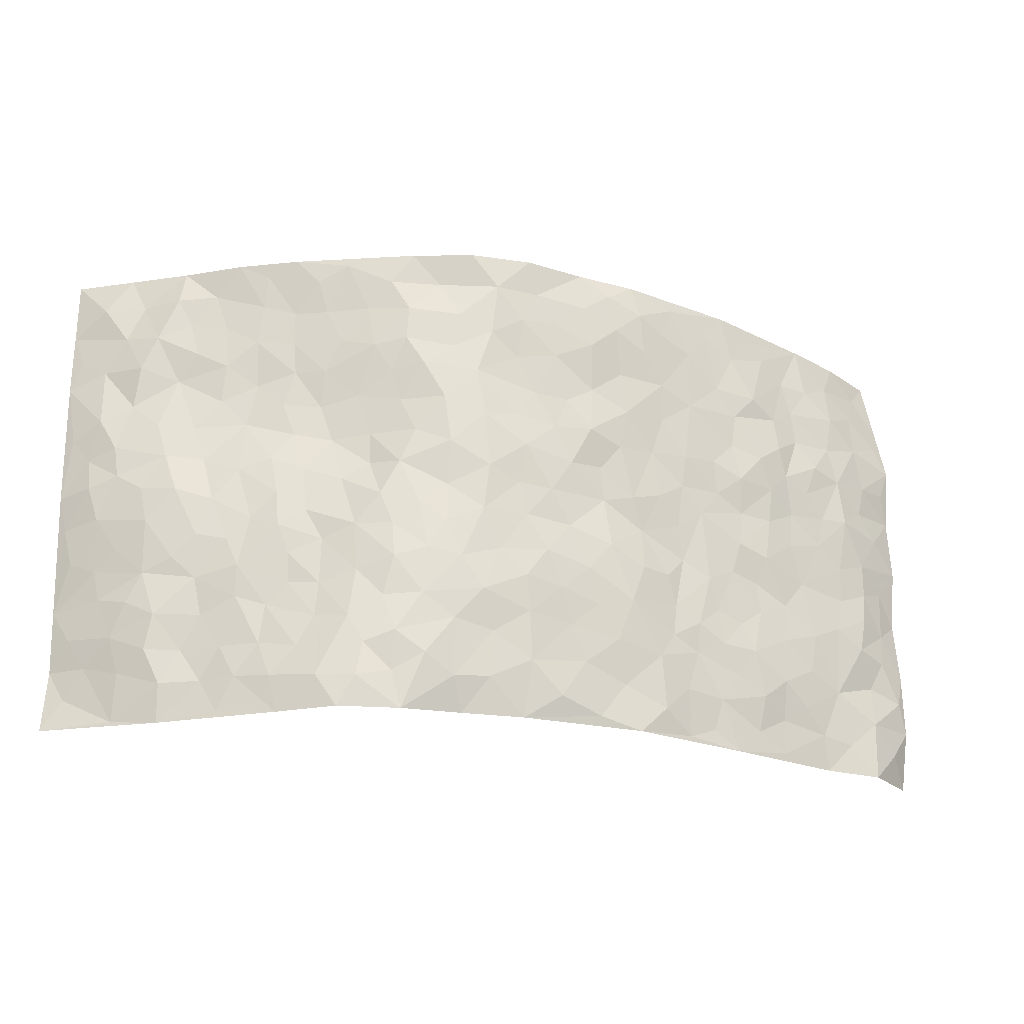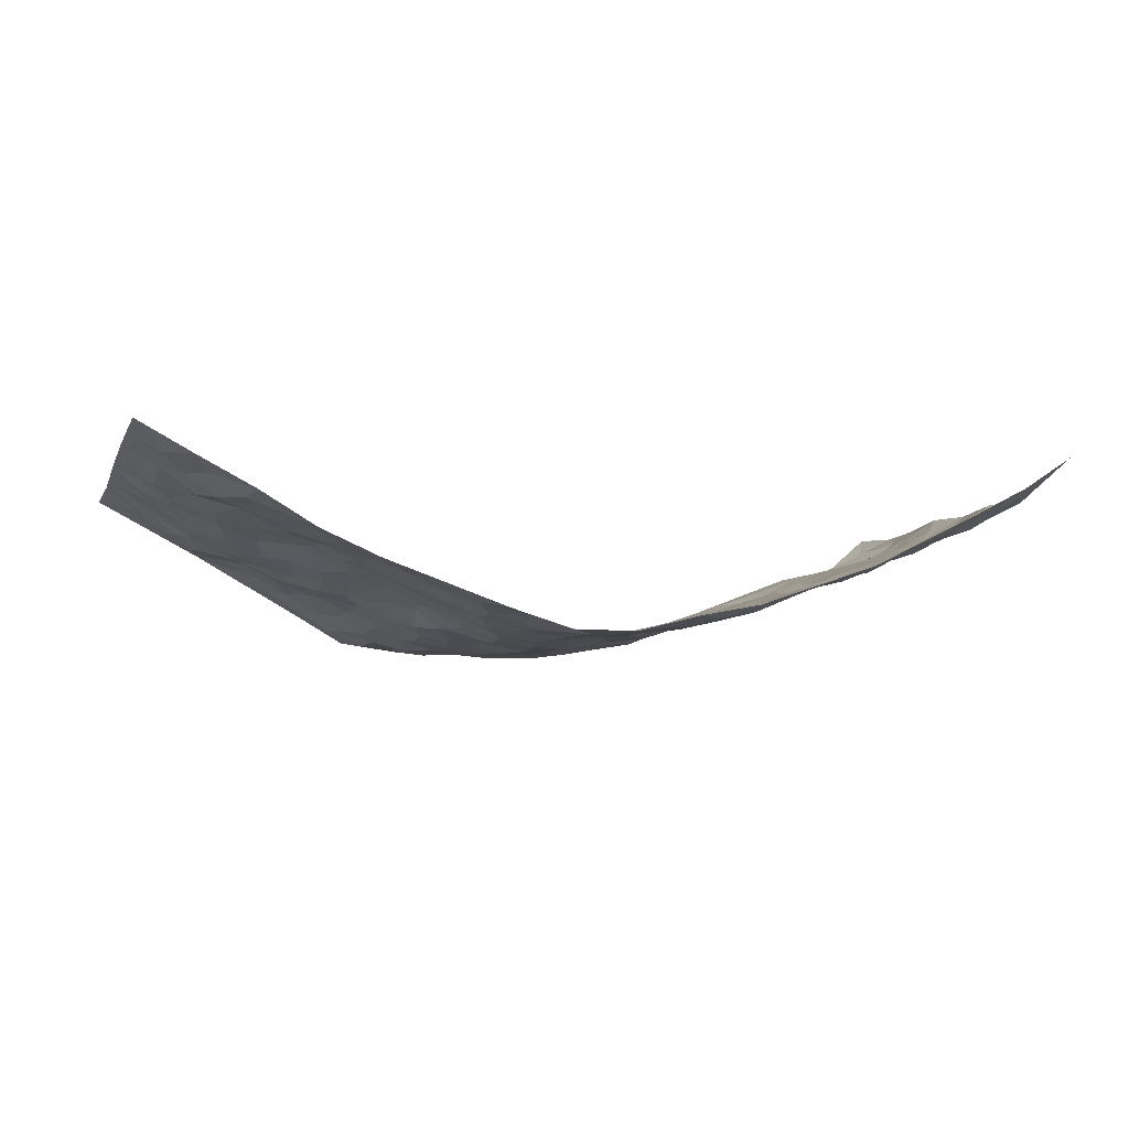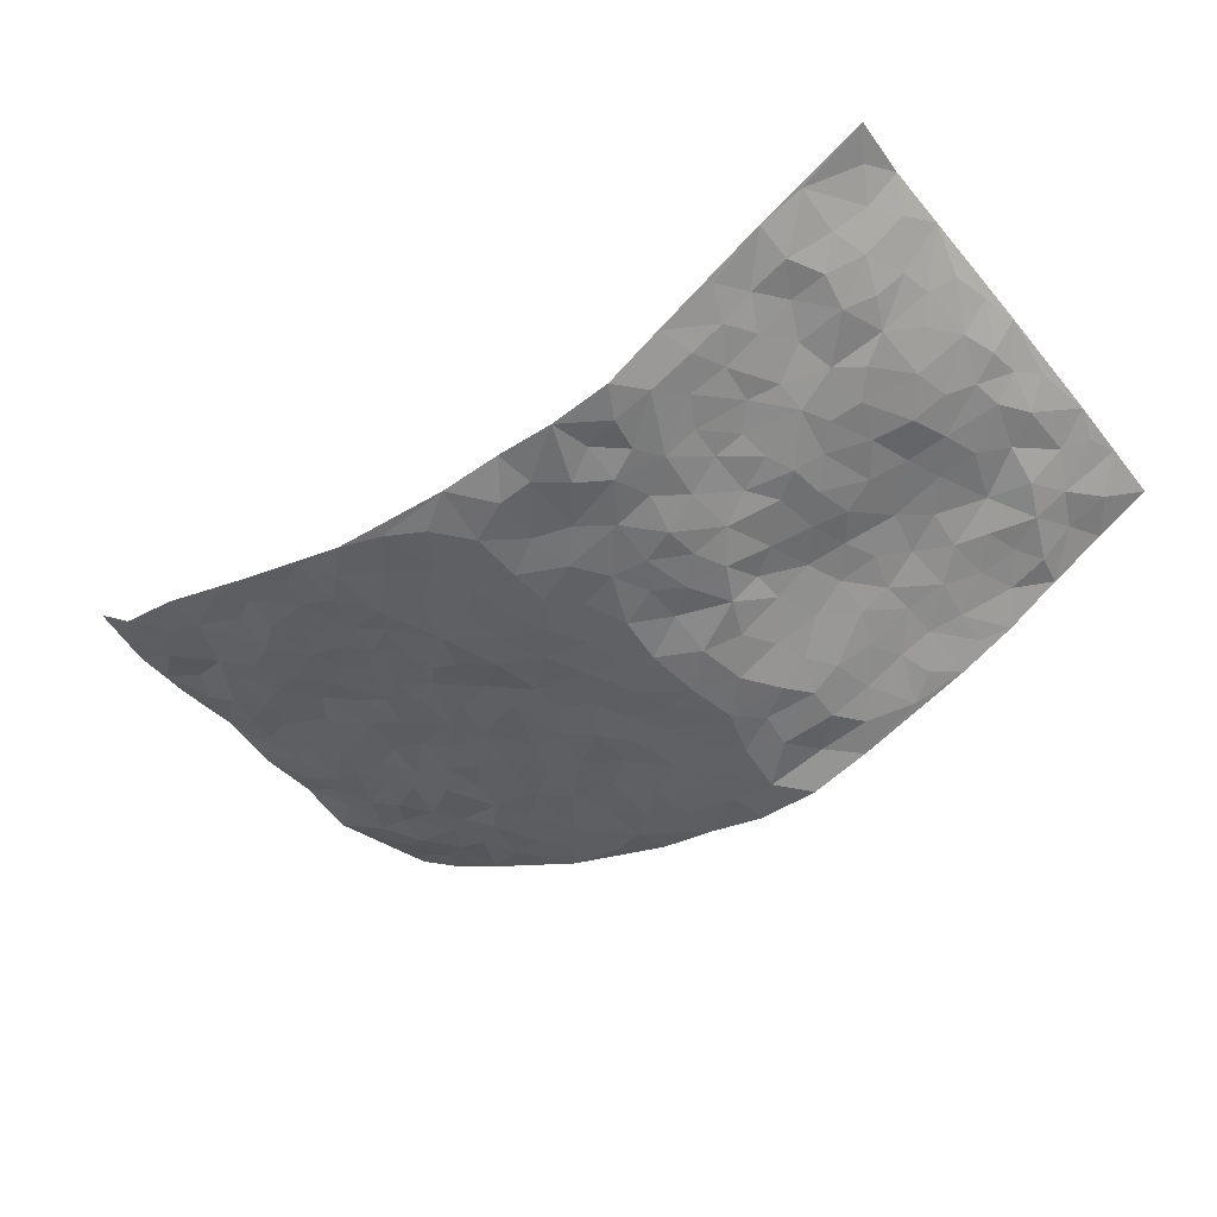
<metadata>
{"format":"obj","ext":"obj","renderer":"f3d","projection":"perspective","resolution":1024,"background":"white","views":[{"elev":-23.8,"azim":166.1,"up":"+Y"},{"elev":-7.4,"azim":163.3,"up":"+Z"},{"elev":-48.5,"azim":37.2,"up":"+Z"}]}
</metadata>
<code>
v -0.9155 0.002808 0.1963
v -0.9053 0.9902 0.2293
v 0.9098 0.003298 0.2086
v 0.9155 0.9966 0.2014
v -0.7625 0.3927 0.1029
v -0.9275 0.5001 0.1841
v -0.8214 0.3578 0.122
v 0.005599 0.004468 -0.1015
v -0.9266 0.2514 0.1856
v -0.8751 0.338 0.1593
v -0.7021 0.003282 0.09187
v -0.9277 0.1264 0.1838
v -0.6824 0.2929 0.06866
v -0.823 0.003481 0.1156
v -0.8065 0.2883 0.114
v -0.4715 0.002097 0.001675
v -0.9107 0.189 0.171
v -0.2874 0.167 -0.07398
v -0.7453 0.3222 0.09148
v -0.828 0.1218 0.1211
v -0.8815 0.0646 0.1513
v -0.7627 0.06602 0.1039
v -0.6463 0.1275 0.05849
v -0.6932 0.07595 0.08244
v -0.8319 0.2079 0.1393
v -0.8672 0.2704 0.1489
v -0.7371 0.1775 0.09376
v -0.6657 0.2101 0.06186
v -0.8272 0.4882 0.1252
v -0.9206 0.3752 0.1941
v -0.6922 0.9974 0.1047
v -0.5182 0.2229 0.005661
v 0.265 0.1588 -0.1134
v -0.9295 0.7488 0.1775
v -0.3525 0.3929 -0.03596
v -0.7494 0.7529 0.09573
v -0.7654 0.8321 0.1013
v -0.5611 0.4419 0.021
v -0.5812 0.6054 0.02294
v -0.472 0.9975 -0.004761
v -0.9072 0.6868 0.1715
v -0.6364 0.5627 0.05182
v -0.3791 0.7525 -0.04172
v -0.49 0.2801 0.002508
v -0.4434 0.2252 -0.01567
v -0.4776 0.1624 -0.002634
v -0.4345 0.6361 -0.021
v -0.3545 0.5597 -0.04276
v 0.1668 0.4743 -0.1196
v -0.3222 0.2209 -0.05316
v -0.2049 0.6102 -0.09304
v -0.364 0.6288 -0.04521
v -0.2957 0.05723 -0.06908
v -0.6078 0.7103 0.0301
v -0.38 0.1944 -0.03093
v -0.8321 0.6177 0.1308
v -0.03599 0.3478 -0.1324
v 0.0605 0.3395 -0.134
v 0.2974 0.4529 -0.09209
v -0.09193 0.5507 -0.1191
v -0.1594 0.5559 -0.09831
v 0.09548 0.6294 -0.1424
v -0.6069 0.3459 0.04578
v -0.7198 0.5738 0.0792
v -0.8995 0.8083 0.1753
v -0.5403 0.1292 0.01593
v -0.3553 0.01242 -0.03977
v -0.7622 0.4663 0.09948
v -0.595 0.1726 0.03415
v -0.5887 0.01912 0.04615
v -0.2387 0.002045 -0.08005
v -0.5898 0.08927 0.04471
v -0.525 0.05369 0.02125
v -0.4151 0.03761 -0.01673
v -0.4347 0.1041 -0.01346
v -0.8492 0.6857 0.1404
v -0.9104 0.8697 0.1992
v -0.7072 0.509 0.07756
v 0.001131 0.9964 -0.1406
v -0.7708 0.6754 0.09825
v -0.5402 0.3154 0.01869
v -0.4946 0.4614 0.001489
v 0.008361 0.5707 -0.1396
v -0.04696 0.4822 -0.1283
v 0.006011 0.4191 -0.1334
v -0.1204 0.1283 -0.1057
v -0.5537 0.6697 0.006806
v -0.8726 0.5628 0.1491
v -0.7062 0.6913 0.06773
v -0.4319 0.2969 -0.01619
v -0.6071 0.2677 0.04033
v -0.4854 0.6876 -0.003957
v -0.1663 0.4849 -0.0938
v -0.2529 0.4356 -0.07
v -0.6248 0.6489 0.04097
v -0.007142 0.1176 -0.1188
v -0.4011 0.5104 -0.02721
v -0.3304 0.2881 -0.04765
v -0.2336 0.5032 -0.08259
v -0.1774 0.3823 -0.1062
v -0.9233 0.6252 0.1902
v -0.6794 0.6228 0.06177
v -0.7825 0.5795 0.09789
v -0.3516 0.11 -0.04637
v -0.503 0.5332 0.006385
v -0.6546 0.4057 0.06256
v -0.1274 0.3242 -0.116
v -0.1457 0.2498 -0.1082
v -0.5027 0.6111 -0.004573
v 0.1114 0.7281 -0.1389
v -0.0004726 0.215 -0.1278
v -0.07023 0.2731 -0.1244
v 0.007313 0.2881 -0.1357
v -0.4138 0.3636 -0.02374
v -0.1923 0.1845 -0.09661
v -0.6291 0.4876 0.04928
v -0.5335 0.3814 0.02251
v -0.4736 0.3919 -0.002709
v -0.2981 0.524 -0.06203
v -0.253 0.3507 -0.08258
v -0.3424 0.467 -0.04295
v -0.223 0.2712 -0.09761
v -0.08745 0.4107 -0.118
v -0.574 0.5312 0.02666
v -0.08861 0.1986 -0.1139
v -0.2074 0.09415 -0.08295
v -0.3849 0.2581 -0.03431
v -0.8795 0.4378 0.1619
v -0.8284 0.4208 0.129
v 0.09541 0.4226 -0.1376
v 0.2124 0.2389 -0.1196
v 0.08542 0.5164 -0.1417
v 0.02217 0.4874 -0.1339
v 0.1691 0.3939 -0.1246
v 0.7573 0.4964 0.09812
v 0.2222 0.4351 -0.1137
v 0.2694 0.315 -0.1085
v 0.1636 0.5666 -0.1314
v 0.1247 0.9964 -0.1411
v -0.2829 0.6194 -0.0642
v 0.4098 0.8801 -0.03305
v 0.4778 0.9976 -0.02411
v -0.2089 0.7807 -0.0911
v -0.05668 0.8626 -0.1284
v -0.3113 0.3486 -0.05695
v -0.4437 0.5659 -0.01423
v -0.06977 0.05263 -0.1106
v -0.1525 0.02272 -0.09268
v 0.1276 0.007529 -0.09148
v 0.01513 0.8583 -0.1366
v -0.01335 0.6984 -0.1242
v 0.4123 0.198 -0.04588
v 0.3377 0.2916 -0.07635
v 0.5696 0.5269 0.02606
v 0.5063 0.5479 0.002589
v 0.445 0.1364 -0.03671
v 0.5034 0.2288 -0.0007216
v 0.4031 0.3631 -0.04264
v 0.02559 0.6397 -0.1346
v -0.05624 0.6264 -0.1225
v -0.1422 0.7292 -0.1063
v -0.08345 0.692 -0.1197
v -0.0578 0.7895 -0.1262
v -0.1343 0.6321 -0.1189
v 0.02368 0.7734 -0.1295
v 0.2441 0.9984 -0.1055
v -0.01691 0.9249 -0.1322
v -0.2649 0.8454 -0.08541
v -0.1975 0.8793 -0.106
v -0.308 0.7798 -0.06661
v -0.2395 0.997 -0.08534
v -0.2222 0.6956 -0.08975
v -0.3081 0.6994 -0.06093
v -0.1386 0.8285 -0.119
v -0.119 0.9967 -0.1091
v 0.2196 0.7451 -0.1169
v 0.1766 0.6661 -0.1284
v 0.3162 0.5946 -0.06112
v 0.2613 0.5237 -0.09974
v 0.2616 0.6654 -0.09018
v 0.4083 0.7438 -0.02817
v 0.3431 0.6829 -0.05138
v 0.2808 0.7328 -0.08537
v 0.06994 0.9271 -0.1426
v 0.08111 0.8217 -0.1389
v 0.1472 0.8573 -0.1304
v 0.2498 0.873 -0.105
v 0.316 0.7929 -0.07659
v 0.2315 0.5952 -0.106
v -0.8343 0.8659 0.1501
v -0.6537 0.8162 0.06316
v -0.8293 0.7745 0.1299
v -0.8021 0.995 0.1622
v -0.8609 0.9346 0.1881
v -0.7665 0.92 0.1257
v -0.6998 0.8856 0.08477
v -0.5811 0.929 0.03755
v -0.633 0.8853 0.05965
v -0.6606 0.7453 0.06104
v -0.5441 0.8135 0.007847
v -0.6002 0.7805 0.03472
v -0.4944 0.9 -0.0005314
v -0.3806 0.8768 -0.04194
v -0.5246 0.9596 0.01548
v -0.4504 0.8149 -0.01646
v -0.4288 0.9351 -0.02251
v -0.3365 0.9717 -0.05564
v -0.496 0.7598 -0.003087
v -0.314 0.9003 -0.06832
v -0.256 0.9299 -0.09171
v 0.1581 0.7839 -0.1273
v 0.2539 0.8037 -0.1035
v 0.1865 0.9331 -0.1105
v 0.3804 0.8119 -0.04443
v 0.3294 0.8805 -0.06868
v 0.3743 0.982 -0.05991
v 0.286 0.9374 -0.09142
v 0.4303 0.9475 -0.03682
v 0.3699 0.4942 -0.04879
v 0.3156 0.5284 -0.06298
v 0.4633 0.6041 -0.001594
v 0.4129 0.6643 -0.01745
v 0.3885 0.5877 -0.02648
v 0.3523 0.1924 -0.08015
v 0.4673 0.3361 -0.02127
v 0.4437 0.5233 -0.01873
v 0.3431 0.3897 -0.0736
v -0.1228 0.9137 -0.1204
v -0.1814 0.9571 -0.1071
v 0.3232 0.1352 -0.09528
v 0.584 0.01548 0.03482
v 0.2045 0.3345 -0.121
v 0.2724 0.3864 -0.1018
v 0.5612 0.2489 0.02066
v 0.6986 0.997 0.0878
v 0.9056 0.2513 0.2151
v 0.4713 0.8119 -0.001963
v 0.6911 0.4875 0.06451
v 0.4664 0.7466 0.0006416
v 0.9137 0.4998 0.2026
v 0.6408 0.2948 0.05354
v 0.4935 0.4692 -0.008814
v 0.7417 0.3107 0.09531
v 0.5416 0.4166 0.01036
v 0.4762 0.003108 -0.026
v 0.09343 0.2521 -0.1347
v 0.4921 0.07838 -0.02008
v 0.1382 0.3195 -0.1314
v 0.4056 0.2682 -0.04364
v 0.8217 0.2649 0.1499
v 0.6179 0.4623 0.03874
v 0.5549 0.08332 0.01813
v 0.4367 0.4274 -0.03081
v 0.5852 0.3726 0.02587
v 0.2877 0.2341 -0.09789
v 0.4624 0.2731 -0.01818
v 0.2678 0.08036 -0.1024
v 0.3697 0.004108 -0.08789
v 0.2485 0.003924 -0.1042
v 0.2062 0.1158 -0.1202
v 0.07152 0.1707 -0.1199
v 0.1489 0.1905 -0.1233
v 0.585 0.1487 0.03757
v 0.7441 0.4226 0.0899
v 0.7156 0.2206 0.07993
v 0.6171 0.08156 0.05785
v 0.6445 0.3849 0.04574
v 0.6889 0.3391 0.06644
v 0.8331 0.3261 0.155
v 0.7137 0.5671 0.08384
v 0.6568 0.1462 0.07416
v 0.7272 0.1494 0.09125
v 0.7963 0.3674 0.127
v 0.8821 0.3495 0.1845
v 0.8393 0.4381 0.1466
v 0.5622 0.314 0.01428
v 0.7734 0.1064 0.127
v 0.3364 0.06553 -0.09831
v 0.4099 0.07075 -0.06758
v 0.0755 0.07916 -0.1149
v 0.1475 0.07419 -0.1141
v 0.9171 0.7477 0.1995
v 0.6946 0.07922 0.08468
v 0.6248 0.2169 0.0552
v 0.8982 0.4245 0.1942
v 0.8598 0.5084 0.154
v 0.7695 0.2501 0.1092
v 0.5135 0.1494 0.0005897
v 0.6919 0.002197 0.0953
v 0.4892 0.3956 -0.0178
v 0.8717 0.06492 0.1952
v 0.9014 0.1272 0.2215
v 0.7941 0.1804 0.1303
v 0.8381 0.1253 0.171
v 0.7767 0.01025 0.1394
v 0.8722 0.1889 0.1905
v 0.6374 0.5549 0.06062
v 0.6605 0.6319 0.07333
v 0.5574 0.6354 0.04084
v 0.7856 0.6903 0.1235
v 0.6041 0.7704 0.04822
v 0.8993 0.6238 0.1867
v 0.7331 0.6414 0.09616
v 0.815 0.5944 0.1283
v 0.6981 0.7435 0.093
v 0.8064 0.5297 0.1248
v 0.865 0.5733 0.1637
v 0.8485 0.6584 0.1455
v 0.6102 0.6917 0.05809
v 0.5383 0.7237 0.03331
v 0.487 0.6744 0.0099
v 0.8106 0.8504 0.1333
v 0.6817 0.87 0.07488
v 0.7765 0.7748 0.1086
v 0.8481 0.7761 0.1566
v 0.7477 0.8426 0.09489
v 0.914 0.8722 0.1988
v 0.6644 0.8013 0.06886
v 0.8966 0.8094 0.1859
v 0.7105 0.9307 0.08222
v 0.8077 0.9964 0.144
v 0.5917 0.9967 0.02503
v 0.7776 0.9238 0.1255
v 0.8588 0.9264 0.1575
v 0.6341 0.9331 0.0547
v 0.5362 0.9009 0.0139
v 0.4735 0.8814 -0.00706
v 0.533 0.9688 0.004384
v 0.5466 0.8211 0.02327
v 0.6097 0.8596 0.04774
f 29 6 128
f 12 21 20
f 26 10 9
f 55 45 46
f 27 19 15
f 26 9 17
f 101 6 88
f 12 1 21
f 7 15 19
f 125 86 96
f 84 123 85
f 129 29 128
f 25 27 15
f 12 20 17
f 73 75 66
f 22 14 11
f 26 17 25
f 9 12 17
f 25 15 26
f 5 129 7
f 52 146 48
f 55 18 50
f 7 19 5
f 20 27 25
f 124 82 105
f 41 76 34
f 20 14 22
f 14 20 21
f 14 21 1
f 24 22 11
f 24 27 22
f 72 66 69
f 69 32 91
f 70 24 11
f 24 23 27
f 17 20 25
f 27 20 22
f 10 15 7
f 10 26 15
f 23 28 27
f 27 13 19
f 28 23 69
f 13 27 28
f 119 121 94
f 10 7 129
f 6 30 128
f 9 10 30
f 36 192 80
f 80 102 89
f 118 81 44
f 64 103 78
f 115 126 86
f 45 32 46
f 91 63 13
f 129 68 29
f 95 87 54
f 95 54 199
f 202 40 204
f 82 97 105
f 29 88 6
f 18 55 104
f 148 126 71
f 38 82 124
f 50 18 122
f 117 82 38
f 5 19 106
f 82 117 118
f 80 64 102
f 127 45 55
f 194 77 190
f 98 35 114
f 39 124 105
f 127 50 98
f 106 19 13
f 66 75 46
f 39 95 42
f 63 117 38
f 95 89 102
f 101 56 76
f 51 140 99
f 18 53 126
f 62 83 132
f 45 127 90
f 112 113 57
f 103 29 68
f 130 85 58
f 109 39 105
f 35 94 121
f 113 246 58
f 151 165 163
f 120 100 94
f 114 127 98
f 192 190 65
f 95 39 87
f 36 191 37
f 67 104 74
f 56 101 88
f 13 63 106
f 192 34 76
f 268 241 243
f 108 115 125
f 93 84 60
f 133 84 85
f 156 288 157
f 101 76 41
f 80 103 64
f 105 97 146
f 99 61 51
f 92 109 47
f 125 96 111
f 158 227 153
f 75 104 55
f 69 66 32
f 81 91 32
f 106 78 68
f 42 64 78
f 77 34 65
f 24 70 72
f 75 73 16
f 16 71 67
f 2 34 77
f 13 28 91
f 103 56 88
f 56 80 76
f 72 69 23
f 11 16 70
f 16 73 70
f 16 67 74
f 115 18 126
f 24 72 23
f 73 72 70
f 16 74 75
f 72 73 66
f 32 45 44
f 84 83 60
f 66 46 32
f 78 106 116
f 117 63 81
f 67 53 104
f 103 68 78
f 69 91 28
f 36 80 89
f 106 38 116
f 106 68 5
f 81 118 117
f 62 132 138
f 32 44 81
f 53 67 71
f 57 58 85
f 123 100 107
f 93 60 61
f 33 230 224
f 8 96 147
f 132 133 130
f 140 48 119
f 93 100 123
f 122 98 50
f 164 60 160
f 53 71 126
f 125 112 108
f 193 194 195
f 75 55 46
f 63 91 81
f 56 103 80
f 196 198 31
f 18 104 53
f 121 48 97
f 38 106 63
f 118 97 82
f 97 35 121
f 51 172 140
f 130 134 49
f 87 39 109
f 288 252 263
f 97 114 35
f 47 43 92
f 57 113 58
f 248 130 58
f 34 101 41
f 114 90 127
f 116 124 42
f 145 94 35
f 118 114 97
f 167 79 175
f 98 145 35
f 85 123 57
f 43 47 52
f 199 36 89
f 42 78 116
f 159 83 62
f 88 29 103
f 74 104 75
f 118 44 90
f 173 140 172
f 42 95 102
f 190 192 37
f 65 190 77
f 89 95 199
f 125 111 112
f 92 87 109
f 18 115 122
f 177 180 176
f 112 57 107
f 109 105 146
f 93 94 100
f 285 286 275
f 96 86 147
f 137 232 131
f 57 123 107
f 87 92 208
f 49 134 136
f 132 130 49
f 161 164 162
f 50 127 55
f 122 108 107
f 122 107 100
f 48 140 52
f 118 90 114
f 99 119 94
f 123 84 93
f 36 37 192
f 48 121 119
f 120 122 100
f 39 42 124
f 38 124 116
f 248 58 246
f 44 45 90
f 98 122 120
f 146 52 47
f 94 93 99
f 168 209 170
f 212 183 188
f 202 197 200
f 42 102 64
f 107 108 112
f 99 93 61
f 8 280 96
f 112 111 113
f 125 115 86
f 115 108 122
f 128 30 10
f 5 68 129
f 10 129 128
f 132 49 138
f 83 84 133
f 130 133 85
f 83 133 132
f 248 134 130
f 156 152 224
f 151 110 165
f 212 186 211
f 153 224 249
f 254 251 244
f 246 261 262
f 225 158 249
f 49 136 179
f 185 184 150
f 214 188 181
f 181 188 182
f 161 163 174
f 143 170 172
f 110 211 185
f 184 79 167
f 174 228 169
f 62 110 159
f 163 150 144
f 210 169 229
f 170 143 168
f 176 211 110
f 98 120 145
f 94 145 120
f 48 146 97
f 109 146 47
f 148 86 126
f 147 86 148
f 71 8 148
f 8 147 148
f 244 276 254
f 232 136 134
f 174 143 161
f 60 83 160
f 163 162 151
f 159 160 83
f 261 281 262
f 259 281 149
f 219 220 59
f 246 113 111
f 33 255 131
f 157 256 152
f 137 255 153
f 230 278 279
f 262 260 33
f 154 155 242
f 131 255 137
f 248 131 232
f 281 280 149
f 259 258 278
f 220 179 59
f 159 151 160
f 162 160 151
f 164 61 60
f 228 174 144
f 144 174 163
f 159 110 151
f 161 172 164
f 186 184 185
f 161 162 163
f 61 164 51
f 160 162 164
f 187 217 213
f 150 163 165
f 205 202 200
f 79 184 139
f 170 43 173
f 174 169 143
f 161 143 172
f 167 144 150
f 176 180 183
f 172 170 173
f 223 226 221
f 185 150 165
f 99 140 119
f 207 206 203
f 172 51 164
f 43 52 173
f 173 52 140
f 167 175 228
f 228 229 169
f 210 168 169
f 177 110 62
f 189 138 179
f 62 138 177
f 136 232 233
f 181 182 222
f 150 184 167
f 178 180 189
f 49 179 138
f 177 138 189
f 180 178 182
f 178 179 220
f 307 308 304
f 222 223 221
f 215 187 188
f 176 183 212
f 187 213 186
f 214 215 188
f 185 211 186
f 237 181 239
f 182 188 183
f 110 185 165
f 216 215 141
f 211 176 212
f 182 183 180
f 176 110 177
f 213 184 186
f 178 189 179
f 177 189 180
f 195 190 37
f 197 198 200
f 195 194 190
f 34 192 65
f 80 192 76
f 37 196 195
f 194 2 77
f 193 2 194
f 196 37 191
f 31 193 195
f 198 196 191
f 31 195 196
f 199 201 191
f 197 204 31
f 198 191 201
f 31 198 197
f 201 199 54
f 36 199 191
f 54 208 201
f 208 43 205
f 208 54 87
f 198 201 200
f 206 205 203
f 43 170 203
f 210 207 209
f 40 202 206
f 31 204 40
f 197 202 204
f 208 205 200
f 43 203 205
f 205 206 202
f 203 209 207
f 171 40 207
f 40 206 207
f 208 200 201
f 43 208 92
f 170 209 203
f 168 143 169
f 207 210 171
f 168 210 209
f 188 187 212
f 212 187 186
f 166 139 213
f 184 213 139
f 237 214 181
f 215 214 141
f 216 141 218
f 213 217 166
f 142 166 216
f 217 216 166
f 187 215 217
f 216 217 215
f 237 141 214
f 142 216 218
f 223 222 182
f 179 136 59
f 223 220 219
f 267 238 251
f 237 327 141
f 223 182 178
f 158 290 253
f 220 223 178
f 59 233 227
f 233 59 136
f 248 246 131
f 153 249 158
f 251 254 267
f 223 219 226
f 111 261 246
f 297 251 238
f 276 256 157
f 167 228 144
f 229 228 175
f 175 171 229
f 229 171 210
f 260 257 33
f 265 271 272
f 266 289 283
f 269 243 250
f 249 224 152
f 266 283 271
f 227 233 137
f 253 227 158
f 325 313 320
f 135 264 275
f 310 329 239
f 270 298 297
f 249 256 225
f 275 273 269
f 311 222 221
f 155 154 299
f 234 276 157
f 310 311 299
f 222 239 181
f 221 226 155
f 266 263 252
f 242 290 244
f 264 273 275
f 273 264 243
f 242 244 154
f 276 290 225
f 288 234 157
f 240 282 302
f 275 286 306
f 225 290 158
f 234 263 284
f 241 254 276
f 233 232 137
f 137 153 227
f 264 135 238
f 244 251 154
f 260 259 257
f 227 253 219
f 33 224 255
f 154 297 299
f 240 302 307
f 297 154 251
f 264 268 243
f 253 226 219
f 271 284 263
f 277 294 293
f 290 242 253
f 241 234 284
f 59 227 219
f 242 155 226
f 252 245 231
f 157 152 156
f 257 230 33
f 152 256 249
f 278 230 257
f 262 33 131
f 224 153 255
f 259 278 257
f 134 248 232
f 230 279 224
f 96 261 111
f 261 96 280
f 280 281 261
f 246 262 131
f 252 247 245
f 268 267 241
f 283 277 272
f 288 247 252
f 275 274 285
f 295 291 294
f 267 268 264
f 263 234 288
f 309 310 299
f 290 276 244
f 283 272 271
f 267 254 241
f 265 243 241
f 236 240 285
f 297 238 270
f 303 305 298
f 241 276 234
f 221 155 299
f 272 277 293
f 250 243 287
f 286 285 240
f 284 271 265
f 271 263 266
f 295 3 291
f 225 256 276
f 241 284 265
f 289 266 231
f 3 292 291
f 321 235 323
f 293 294 296
f 279 278 258
f 245 279 258
f 279 156 224
f 260 281 259
f 280 8 149
f 262 281 260
f 231 266 252
f 267 264 238
f 306 304 270
f 283 289 295
f 243 269 273
f 236 269 250
f 294 292 296
f 274 236 285
f 269 274 275
f 250 287 293
f 245 289 231
f 236 274 269
f 156 279 247
f 242 226 253
f 247 279 245
f 243 265 287
f 288 156 247
f 265 272 293
f 296 292 236
f 293 287 265
f 295 294 277
f 277 283 295
f 236 250 296
f 289 3 295
f 292 294 291
f 293 296 250
f 300 304 308
f 325 320 235
f 329 330 326
f 270 304 303
f 270 303 298
f 309 305 301
f 135 306 270
f 299 297 298
f 298 309 299
f 238 135 270
f 300 314 305
f 303 300 305
f 304 306 307
f 300 303 304
f 282 319 315
f 322 325 235
f 275 306 135
f 307 306 286
f 240 307 286
f 308 307 302
f 302 282 308
f 308 282 315
f 305 309 298
f 310 309 301
f 310 301 329
f 310 239 311
f 222 311 239
f 299 311 221
f 319 312 315
f 312 323 316
f 301 305 318
f 305 314 316
f 300 308 315
f 316 314 312
f 312 314 315
f 315 314 300
f 323 312 324
f 316 313 318
f 282 4 317
f 330 313 325
f 4 321 324
f 235 320 323
f 282 317 319
f 312 319 317
f 326 325 322
f 316 320 313
f 316 318 305
f 142 218 327
f 327 218 141
f 316 323 320
f 324 312 317
f 4 324 317
f 321 323 324
f 318 313 330
f 328 326 322
f 326 327 329
f 329 327 237
f 326 328 327
f 322 142 328
f 327 328 142
f 329 237 239
f 301 318 330
f 326 330 325
f 330 329 301

</code>
